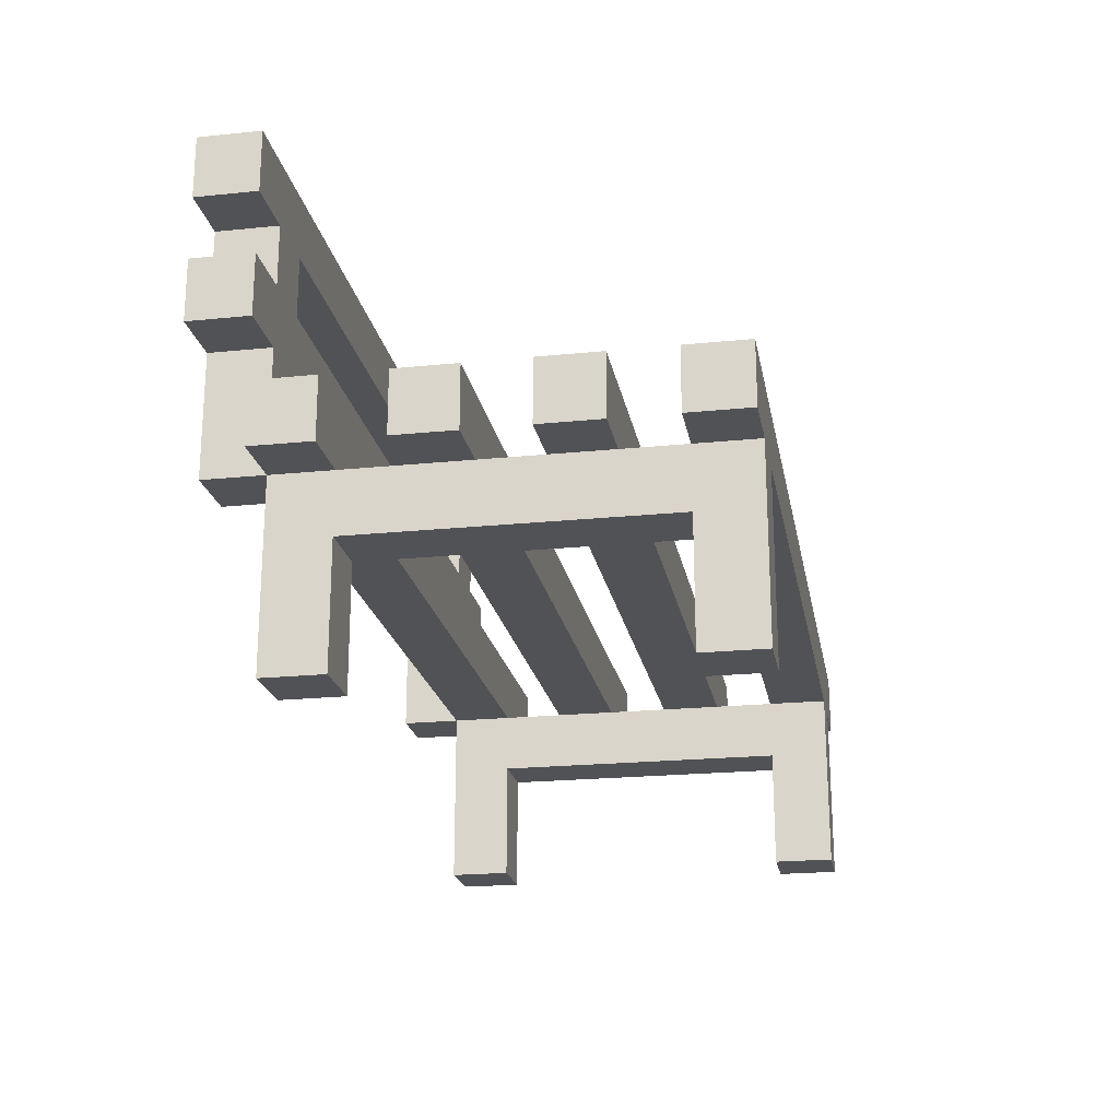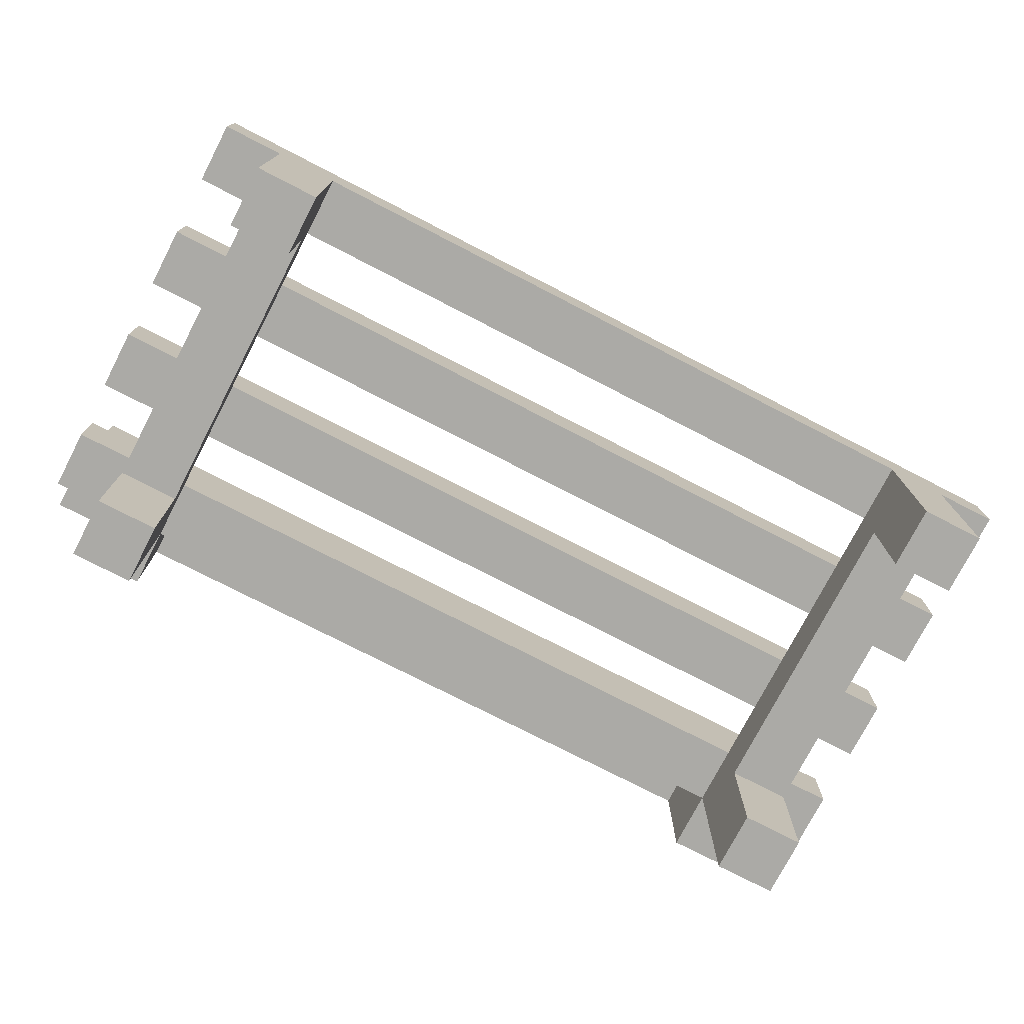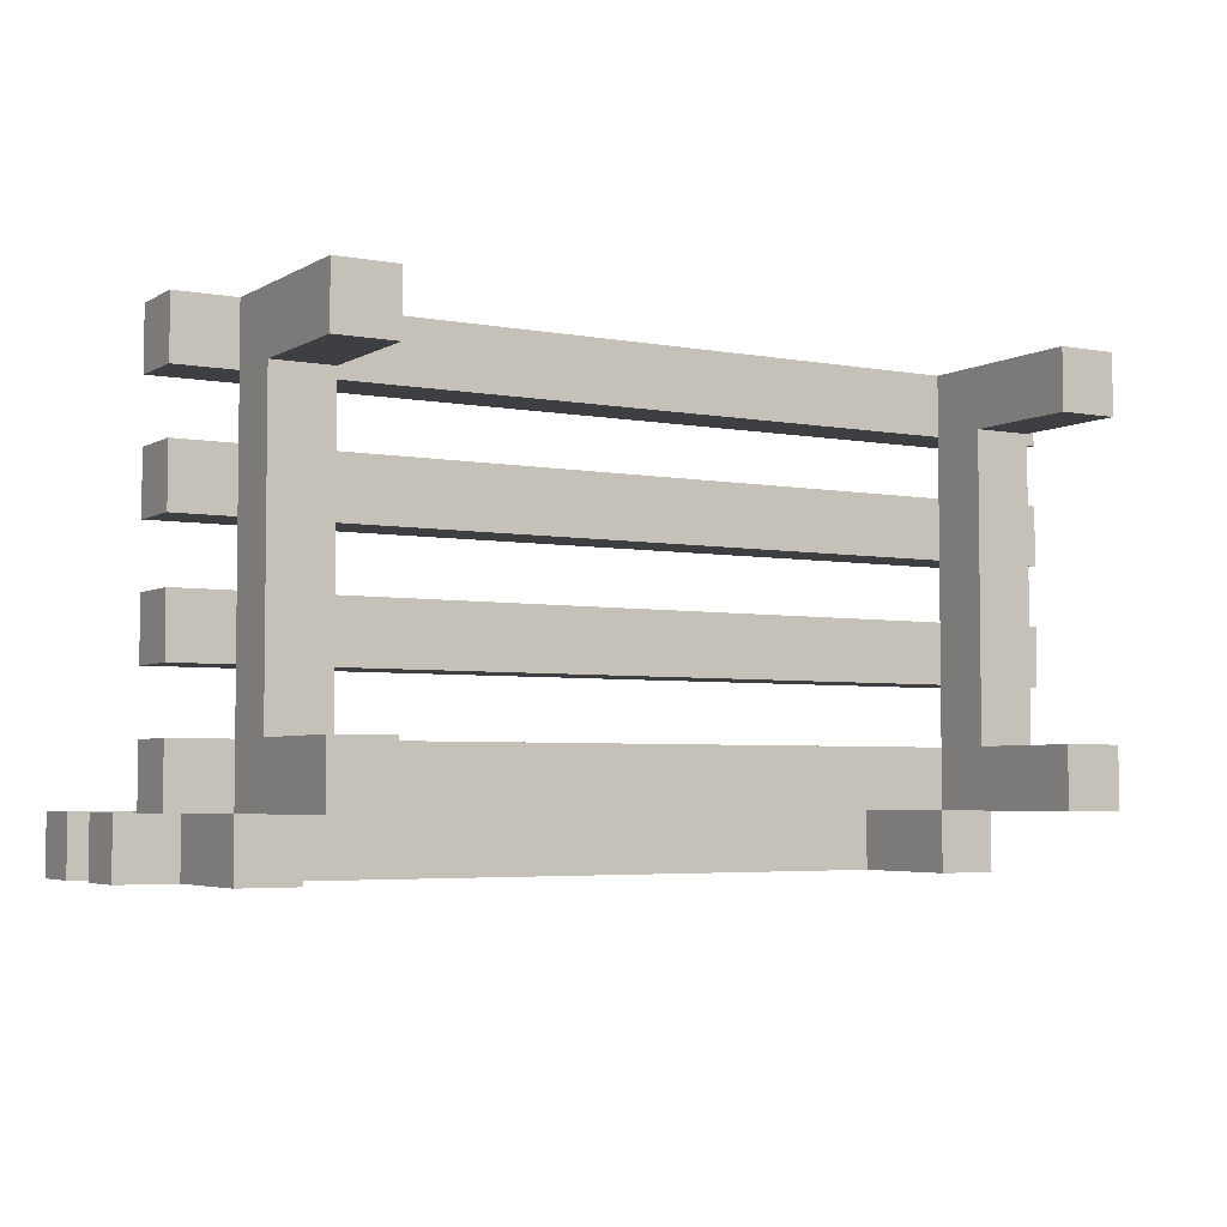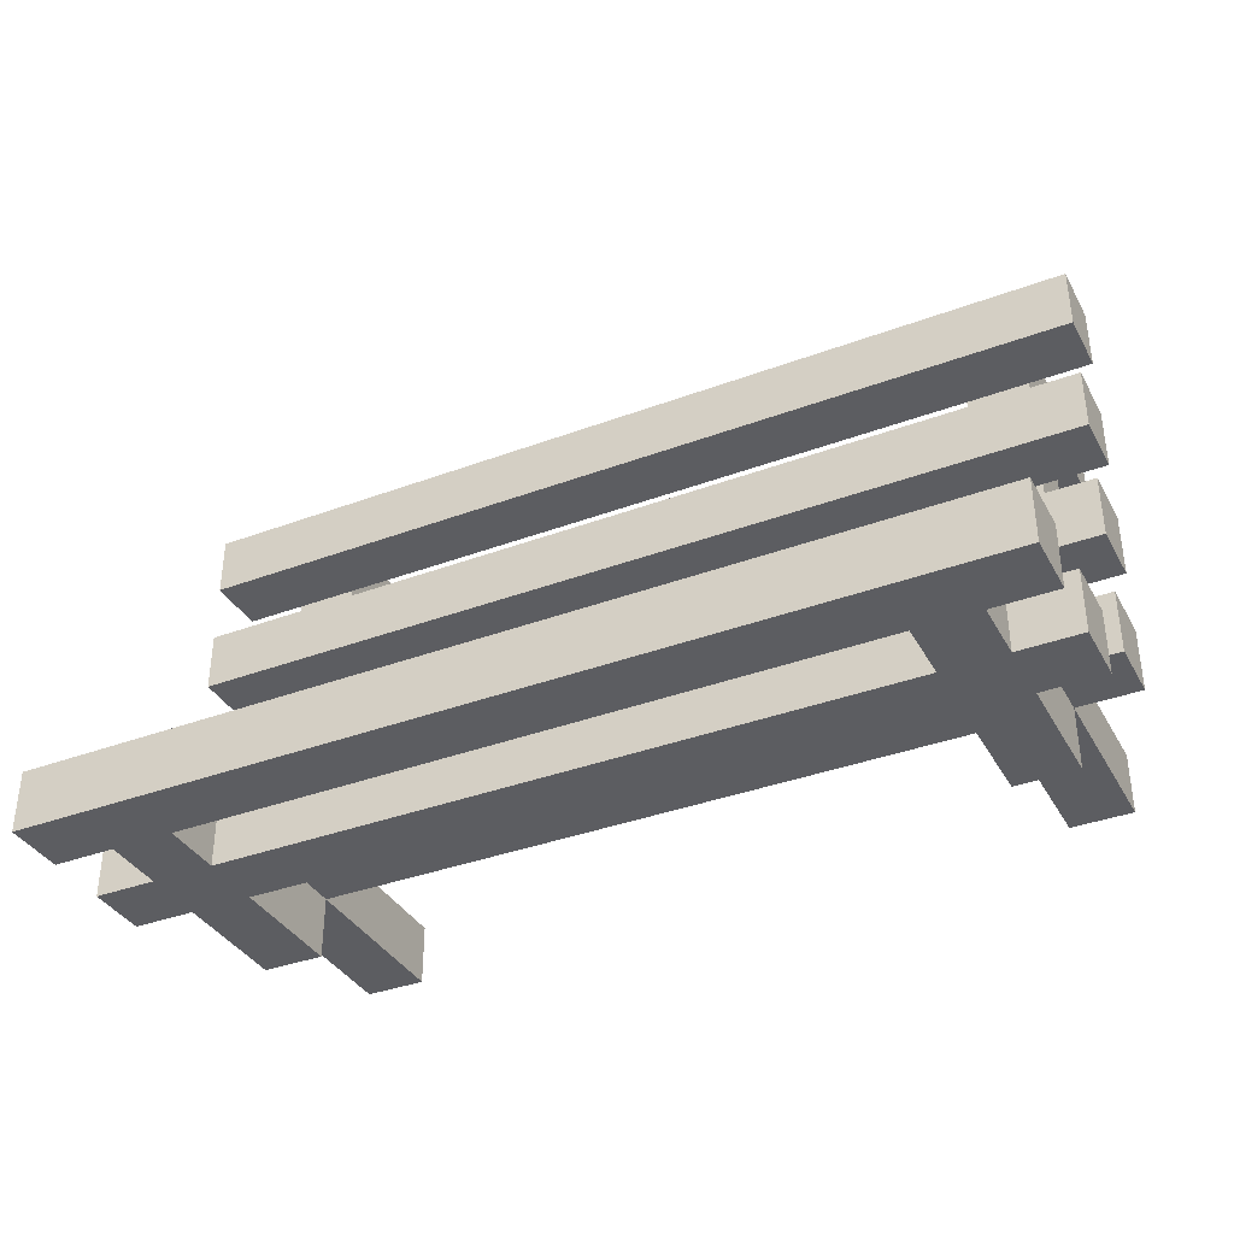
<metadata>
{"format":"obj","ext":"obj","renderer":"f3d","projection":"perspective","resolution":1024,"background":"white","views":[{"elev":-21.2,"azim":-79.7,"up":"+Y"},{"elev":-75.7,"azim":-27.3,"up":"+Y"},{"elev":-4.3,"azim":-30.7,"up":"+Z"},{"elev":-36.6,"azim":-154.1,"up":"+Z"}]}
</metadata>
<code>
o
v -0.7 0.3 -0.1
v -0.7 0.3 -0.2
v -0.7 0.3 -0.3
v -0.7 0.3 -0.4
v -0.7 0.3 -0.5
v -0.7 0.3 -0.6
v -0.7 0.3 -0.7
v -0.7 0.3 -0.8
v -0.7 0.4 -0.1
v -0.7 0.4 -0.2
v -0.7 0.4 -0.3
v -0.7 0.4 -0.4
v -0.7 0.4 -0.5
v -0.7 0.4 -0.6
v -0.7 0.4 -0.7
v -0.7 0.4 -0.8
v -0.7 0.5 -0.8
v -0.7 0.5 -0.9
v -0.7 0.6 -0.8
v -0.7 0.6 -0.9
v -0.7 0.7 -0.8
v -0.7 0.7 -0.9
v -0.7 0.8 -0.8
v -0.7 0.8 -0.9
v -0.6 0 -0.1
v -0.6 0 -0.2
v -0.6 0 -0.7
v -0.6 0 -0.8
v -0.6 0.2 -0.2
v -0.6 0.2 -0.7
v -0.6 0.3 -0.1
v -0.6 0.3 -0.2
v -0.6 0.3 -0.3
v -0.6 0.3 -0.4
v -0.6 0.3 -0.5
v -0.6 0.3 -0.6
v -0.6 0.3 -0.7
v -0.6 0.3 -0.8
v -0.6 0.3 -0.9
v -0.6 0.4 -0.8
v -0.6 0.5 -0.8
v -0.6 0.5 -0.9
v -0.6 0.6 -0.8
v -0.6 0.6 -0.9
v -0.6 0.7 -0.8
v -0.6 0.7 -0.9
v 0.6 0 -0.1
v 0.6 0 -0.2
v 0.6 0 -0.7
v 0.6 0 -0.8
v 0.6 0.2 -0.2
v 0.6 0.2 -0.7
v 0.6 0.3 -0.1
v 0.6 0.3 -0.2
v 0.6 0.3 -0.3
v 0.6 0.3 -0.4
v 0.6 0.3 -0.5
v 0.6 0.3 -0.6
v 0.6 0.3 -0.7
v 0.6 0.3 -0.8
v 0.6 0.3 -0.9
v 0.6 0.4 -0.8
v 0.6 0.5 -0.8
v 0.6 0.5 -0.9
v 0.6 0.6 -0.8
v 0.6 0.6 -0.9
v 0.6 0.7 -0.8
v 0.6 0.7 -0.9
v -0.5 0 -0.1
v -0.5 0 -0.2
v -0.5 0 -0.7
v -0.5 0 -0.8
v -0.5 0.2 -0.2
v -0.5 0.2 -0.7
v -0.5 0.3 -0.1
v -0.5 0.3 -0.2
v -0.5 0.3 -0.3
v -0.5 0.3 -0.4
v -0.5 0.3 -0.5
v -0.5 0.3 -0.6
v -0.5 0.3 -0.7
v -0.5 0.3 -0.8
v -0.5 0.3 -0.9
v -0.5 0.4 -0.8
v -0.5 0.5 -0.8
v -0.5 0.5 -0.9
v -0.5 0.6 -0.8
v -0.5 0.6 -0.9
v -0.5 0.7 -0.8
v -0.5 0.7 -0.9
v 0.7 0 -0.1
v 0.7 0 -0.2
v 0.7 0 -0.7
v 0.7 0 -0.8
v 0.7 0.2 -0.2
v 0.7 0.2 -0.7
v 0.7 0.3 -0.1
v 0.7 0.3 -0.2
v 0.7 0.3 -0.3
v 0.7 0.3 -0.4
v 0.7 0.3 -0.5
v 0.7 0.3 -0.6
v 0.7 0.3 -0.7
v 0.7 0.3 -0.8
v 0.7 0.3 -0.9
v 0.7 0.4 -0.8
v 0.7 0.5 -0.8
v 0.7 0.5 -0.9
v 0.7 0.6 -0.8
v 0.7 0.6 -0.9
v 0.7 0.7 -0.8
v 0.7 0.7 -0.9
v 0.8 0.3 -0.1
v 0.8 0.3 -0.2
v 0.8 0.3 -0.3
v 0.8 0.3 -0.4
v 0.8 0.3 -0.5
v 0.8 0.3 -0.6
v 0.8 0.3 -0.7
v 0.8 0.3 -0.8
v 0.8 0.4 -0.1
v 0.8 0.4 -0.2
v 0.8 0.4 -0.3
v 0.8 0.4 -0.4
v 0.8 0.4 -0.5
v 0.8 0.4 -0.6
v 0.8 0.4 -0.7
v 0.8 0.4 -0.8
v 0.8 0.5 -0.8
v 0.8 0.5 -0.9
v 0.8 0.6 -0.8
v 0.8 0.6 -0.9
v 0.8 0.7 -0.8
v 0.8 0.7 -0.9
v 0.8 0.8 -0.8
v 0.8 0.8 -0.9
v -0.7 0.3 -0.1
v -0.7 0.4 -0.1
v -0.6 0 -0.1
v -0.6 0.3 -0.1
v -0.5 0 -0.1
v -0.5 0.3 -0.1
v 0.6 0 -0.1
v 0.6 0.3 -0.1
v 0.7 0 -0.1
v 0.7 0.3 -0.1
v 0.8 0.3 -0.1
v 0.8 0.4 -0.1
v -0.7 0.3 -0.3
v -0.7 0.4 -0.3
v -0.6 0.3 -0.3
v -0.5 0.3 -0.3
v 0.6 0.3 -0.3
v 0.7 0.3 -0.3
v 0.8 0.3 -0.3
v 0.8 0.4 -0.3
v -0.7 0.3 -0.5
v -0.7 0.4 -0.5
v -0.6 0.3 -0.5
v -0.5 0.3 -0.5
v 0.6 0.3 -0.5
v 0.7 0.3 -0.5
v 0.8 0.3 -0.5
v 0.8 0.4 -0.5
v -0.7 0.3 -0.7
v -0.7 0.4 -0.7
v -0.6 0 -0.7
v -0.6 0.2 -0.7
v -0.6 0.3 -0.7
v -0.5 0 -0.7
v -0.5 0.2 -0.7
v -0.5 0.3 -0.7
v 0.6 0 -0.7
v 0.6 0.2 -0.7
v 0.6 0.3 -0.7
v 0.7 0 -0.7
v 0.7 0.2 -0.7
v 0.7 0.3 -0.7
v 0.8 0.3 -0.7
v 0.8 0.4 -0.7
v -0.7 0.5 -0.8
v -0.7 0.6 -0.8
v -0.7 0.7 -0.8
v -0.7 0.8 -0.8
v -0.6 0.4 -0.8
v -0.6 0.5 -0.8
v -0.6 0.6 -0.8
v -0.6 0.7 -0.8
v -0.5 0.4 -0.8
v -0.5 0.5 -0.8
v -0.5 0.6 -0.8
v -0.5 0.7 -0.8
v 0.6 0.4 -0.8
v 0.6 0.5 -0.8
v 0.6 0.6 -0.8
v 0.6 0.7 -0.8
v 0.7 0.4 -0.8
v 0.7 0.5 -0.8
v 0.7 0.6 -0.8
v 0.7 0.7 -0.8
v 0.8 0.5 -0.8
v 0.8 0.6 -0.8
v 0.8 0.7 -0.8
v 0.8 0.8 -0.8
v -0.7 0.3 -0.2
v -0.7 0.4 -0.2
v -0.6 0 -0.2
v -0.6 0.2 -0.2
v -0.6 0.3 -0.2
v -0.5 0 -0.2
v -0.5 0.2 -0.2
v -0.5 0.3 -0.2
v 0.6 0 -0.2
v 0.6 0.2 -0.2
v 0.6 0.3 -0.2
v 0.7 0 -0.2
v 0.7 0.2 -0.2
v 0.7 0.3 -0.2
v 0.8 0.3 -0.2
v 0.8 0.4 -0.2
v -0.7 0.3 -0.4
v -0.7 0.4 -0.4
v -0.6 0.3 -0.4
v -0.5 0.3 -0.4
v 0.6 0.3 -0.4
v 0.7 0.3 -0.4
v 0.8 0.3 -0.4
v 0.8 0.4 -0.4
v -0.7 0.3 -0.6
v -0.7 0.4 -0.6
v -0.6 0.3 -0.6
v -0.5 0.3 -0.6
v 0.6 0.3 -0.6
v 0.7 0.3 -0.6
v 0.8 0.3 -0.6
v 0.8 0.4 -0.6
v -0.7 0.3 -0.8
v -0.7 0.4 -0.8
v -0.6 0 -0.8
v -0.6 0.3 -0.8
v -0.6 0.4 -0.8
v -0.5 0 -0.8
v -0.5 0.3 -0.8
v -0.5 0.4 -0.8
v 0.6 0 -0.8
v 0.6 0.3 -0.8
v 0.6 0.4 -0.8
v 0.7 0 -0.8
v 0.7 0.3 -0.8
v 0.7 0.4 -0.8
v 0.8 0.3 -0.8
v 0.8 0.4 -0.8
v -0.7 0.5 -0.9
v -0.7 0.6 -0.9
v -0.7 0.7 -0.9
v -0.7 0.8 -0.9
v -0.6 0.3 -0.9
v -0.6 0.5 -0.9
v -0.6 0.6 -0.9
v -0.6 0.7 -0.9
v -0.5 0.3 -0.9
v -0.5 0.5 -0.9
v -0.5 0.6 -0.9
v -0.5 0.7 -0.9
v 0.6 0.3 -0.9
v 0.6 0.5 -0.9
v 0.6 0.6 -0.9
v 0.6 0.7 -0.9
v 0.7 0.3 -0.9
v 0.7 0.5 -0.9
v 0.7 0.6 -0.9
v 0.7 0.7 -0.9
v 0.8 0.5 -0.9
v 0.8 0.6 -0.9
v 0.8 0.7 -0.9
v 0.8 0.8 -0.9
v -0.6 0 -0.1
v -0.5 0 -0.1
v 0.6 0 -0.1
v 0.7 0 -0.1
v -0.6 0 -0.2
v -0.5 0 -0.2
v 0.6 0 -0.2
v 0.7 0 -0.2
v -0.6 0 -0.7
v -0.5 0 -0.7
v 0.6 0 -0.7
v 0.7 0 -0.7
v -0.6 0 -0.8
v -0.5 0 -0.8
v 0.6 0 -0.8
v 0.7 0 -0.8
v -0.6 0.2 -0.2
v -0.5 0.2 -0.2
v 0.6 0.2 -0.2
v 0.7 0.2 -0.2
v -0.6 0.2 -0.7
v -0.5 0.2 -0.7
v 0.6 0.2 -0.7
v 0.7 0.2 -0.7
v -0.7 0.3 -0.1
v -0.6 0.3 -0.1
v -0.5 0.3 -0.1
v 0.6 0.3 -0.1
v 0.7 0.3 -0.1
v 0.8 0.3 -0.1
v -0.7 0.3 -0.2
v -0.6 0.3 -0.2
v -0.5 0.3 -0.2
v 0.6 0.3 -0.2
v 0.7 0.3 -0.2
v 0.8 0.3 -0.2
v -0.7 0.3 -0.3
v -0.6 0.3 -0.3
v -0.5 0.3 -0.3
v 0.6 0.3 -0.3
v 0.7 0.3 -0.3
v 0.8 0.3 -0.3
v -0.7 0.3 -0.4
v -0.6 0.3 -0.4
v -0.5 0.3 -0.4
v 0.6 0.3 -0.4
v 0.7 0.3 -0.4
v 0.8 0.3 -0.4
v -0.7 0.3 -0.5
v -0.6 0.3 -0.5
v -0.5 0.3 -0.5
v 0.6 0.3 -0.5
v 0.7 0.3 -0.5
v 0.8 0.3 -0.5
v -0.7 0.3 -0.6
v -0.6 0.3 -0.6
v -0.5 0.3 -0.6
v 0.6 0.3 -0.6
v 0.7 0.3 -0.6
v 0.8 0.3 -0.6
v -0.7 0.3 -0.7
v -0.6 0.3 -0.7
v -0.5 0.3 -0.7
v 0.6 0.3 -0.7
v 0.7 0.3 -0.7
v 0.8 0.3 -0.7
v -0.7 0.3 -0.8
v -0.6 0.3 -0.8
v -0.5 0.3 -0.8
v 0.6 0.3 -0.8
v 0.7 0.3 -0.8
v 0.8 0.3 -0.8
v -0.6 0.3 -0.9
v -0.5 0.3 -0.9
v 0.6 0.3 -0.9
v 0.7 0.3 -0.9
v -0.7 0.5 -0.8
v -0.6 0.5 -0.8
v -0.5 0.5 -0.8
v 0.6 0.5 -0.8
v 0.7 0.5 -0.8
v 0.8 0.5 -0.8
v -0.7 0.5 -0.9
v -0.6 0.5 -0.9
v -0.5 0.5 -0.9
v 0.6 0.5 -0.9
v 0.7 0.5 -0.9
v 0.8 0.5 -0.9
v -0.7 0.7 -0.8
v -0.6 0.7 -0.8
v -0.5 0.7 -0.8
v 0.6 0.7 -0.8
v 0.7 0.7 -0.8
v 0.8 0.7 -0.8
v -0.7 0.7 -0.9
v -0.6 0.7 -0.9
v -0.5 0.7 -0.9
v 0.6 0.7 -0.9
v 0.7 0.7 -0.9
v 0.8 0.7 -0.9
v -0.6 0.3 -0.2
v -0.5 0.3 -0.2
v 0.6 0.3 -0.2
v 0.7 0.3 -0.2
v -0.6 0.3 -0.3
v -0.5 0.3 -0.3
v 0.6 0.3 -0.3
v 0.7 0.3 -0.3
v -0.6 0.3 -0.4
v -0.5 0.3 -0.4
v 0.6 0.3 -0.4
v 0.7 0.3 -0.4
v -0.6 0.3 -0.5
v -0.5 0.3 -0.5
v 0.6 0.3 -0.5
v 0.7 0.3 -0.5
v -0.6 0.3 -0.6
v -0.5 0.3 -0.6
v 0.6 0.3 -0.6
v 0.7 0.3 -0.6
v -0.6 0.3 -0.7
v -0.5 0.3 -0.7
v 0.6 0.3 -0.7
v 0.7 0.3 -0.7
v -0.7 0.4 -0.1
v 0.8 0.4 -0.1
v -0.7 0.4 -0.2
v 0.8 0.4 -0.2
v -0.7 0.4 -0.3
v 0.8 0.4 -0.3
v -0.7 0.4 -0.4
v 0.8 0.4 -0.4
v -0.7 0.4 -0.5
v 0.8 0.4 -0.5
v -0.7 0.4 -0.6
v 0.8 0.4 -0.6
v -0.7 0.4 -0.7
v 0.8 0.4 -0.7
v -0.7 0.4 -0.8
v -0.6 0.4 -0.8
v -0.5 0.4 -0.8
v 0.6 0.4 -0.8
v 0.7 0.4 -0.8
v 0.8 0.4 -0.8
v -0.7 0.6 -0.8
v -0.6 0.6 -0.8
v -0.5 0.6 -0.8
v 0.6 0.6 -0.8
v 0.7 0.6 -0.8
v 0.8 0.6 -0.8
v -0.7 0.6 -0.9
v -0.6 0.6 -0.9
v -0.5 0.6 -0.9
v 0.6 0.6 -0.9
v 0.7 0.6 -0.9
v 0.8 0.6 -0.9
v -0.7 0.8 -0.8
v 0.8 0.8 -0.8
v -0.7 0.8 -0.9
v 0.8 0.8 -0.9
f 9 2 1
f 10 2 9
f 11 4 3
f 12 4 11
f 13 6 5
f 14 6 13
f 15 8 7
f 16 8 15
f 19 18 17
f 20 18 19
f 23 22 21
f 24 22 23
f 29 26 25
f 30 28 27
f 31 29 25
f 31 30 29
f 32 30 31
f 33 30 32
f 34 30 33
f 35 30 34
f 36 30 35
f 37 28 30
f 37 30 36
f 38 28 37
f 40 39 38
f 41 39 40
f 42 39 41
f 45 44 43
f 46 44 45
f 51 48 47
f 52 50 49
f 53 51 47
f 53 52 51
f 54 52 53
f 55 52 54
f 56 52 55
f 57 52 56
f 58 52 57
f 59 50 52
f 59 52 58
f 60 50 59
f 62 61 60
f 63 61 62
f 64 61 63
f 67 66 65
f 68 66 67
f 69 70 73
f 71 72 74
f 69 73 75
f 73 74 75
f 75 74 76
f 76 74 77
f 77 74 78
f 78 74 79
f 79 74 80
f 74 72 81
f 80 74 81
f 81 72 82
f 82 83 84
f 84 83 85
f 85 83 86
f 87 88 89
f 89 88 90
f 91 92 95
f 93 94 96
f 91 95 97
f 95 96 97
f 97 96 98
f 98 96 99
f 99 96 100
f 100 96 101
f 101 96 102
f 96 94 103
f 102 96 103
f 103 94 104
f 104 105 106
f 106 105 107
f 107 105 108
f 109 110 111
f 111 110 112
f 113 114 121
f 121 114 122
f 115 116 123
f 123 116 124
f 117 118 125
f 125 118 126
f 119 120 127
f 127 120 128
f 129 130 131
f 131 130 132
f 133 134 135
f 135 134 136
f 140 138 137
f 141 140 139
f 142 138 140
f 142 140 141
f 144 138 142
f 145 144 143
f 146 138 144
f 146 144 145
f 147 138 146
f 148 138 147
f 151 150 149
f 152 150 151
f 153 150 152
f 154 150 153
f 155 150 154
f 156 150 155
f 159 158 157
f 160 158 159
f 161 158 160
f 162 158 161
f 163 158 162
f 164 158 163
f 169 166 165
f 170 168 167
f 171 168 170
f 172 166 169
f 175 166 172
f 176 174 173
f 177 174 176
f 178 166 175
f 179 166 178
f 180 166 179
f 186 182 181
f 187 182 186
f 188 184 183
f 189 186 185
f 190 187 186
f 190 186 189
f 191 188 187
f 191 187 190
f 192 184 188
f 192 188 191
f 194 191 190
f 195 191 194
f 196 184 192
f 197 194 193
f 198 195 194
f 198 194 197
f 199 196 195
f 199 195 198
f 200 184 196
f 200 196 199
f 201 199 198
f 202 199 201
f 203 184 200
f 204 184 203
f 205 206 209
f 207 208 210
f 210 208 211
f 209 206 212
f 212 206 215
f 213 214 216
f 216 214 217
f 215 206 218
f 218 206 219
f 219 206 220
f 221 222 223
f 223 222 224
f 224 222 225
f 225 222 226
f 226 222 227
f 227 222 228
f 229 230 231
f 231 230 232
f 232 230 233
f 233 230 234
f 234 230 235
f 235 230 236
f 237 238 240
f 240 238 241
f 239 240 242
f 242 240 243
f 243 244 246
f 246 244 247
f 245 246 248
f 248 246 249
f 249 250 251
f 251 250 252
f 253 254 258
f 258 254 259
f 255 256 260
f 257 258 261
f 258 259 262
f 261 258 262
f 259 260 263
f 262 259 263
f 260 256 264
f 263 260 264
f 262 263 266
f 266 263 267
f 264 256 268
f 265 266 269
f 266 267 270
f 269 266 270
f 267 268 271
f 270 267 271
f 268 256 272
f 271 268 272
f 270 271 273
f 273 271 274
f 272 256 275
f 275 256 276
f 281 278 277
f 282 278 281
f 283 280 279
f 284 280 283
f 289 286 285
f 290 286 289
f 291 288 287
f 292 288 291
f 297 294 293
f 298 294 297
f 299 296 295
f 300 296 299
f 307 302 301
f 308 302 307
f 309 304 303
f 310 304 309
f 311 306 305
f 312 306 311
f 319 314 313
f 320 314 319
f 321 316 315
f 322 316 321
f 323 318 317
f 324 318 323
f 331 326 325
f 332 326 331
f 333 328 327
f 334 328 333
f 335 330 329
f 336 330 335
f 343 338 337
f 344 338 343
f 345 340 339
f 346 340 345
f 347 342 341
f 348 342 347
f 349 345 344
f 350 345 349
f 351 347 346
f 352 347 351
f 359 354 353
f 360 354 359
f 361 356 355
f 362 356 361
f 363 358 357
f 364 358 363
f 371 366 365
f 372 366 371
f 373 368 367
f 374 368 373
f 375 370 369
f 376 370 375
f 377 378 381
f 381 378 382
f 379 380 383
f 383 380 384
f 385 386 389
f 389 386 390
f 387 388 391
f 391 388 392
f 393 394 397
f 397 394 398
f 395 396 399
f 399 396 400
f 401 402 403
f 403 402 404
f 405 406 407
f 407 406 408
f 409 410 411
f 411 410 412
f 413 414 415
f 415 414 416
f 416 414 417
f 417 414 418
f 418 414 419
f 419 414 420
f 421 422 427
f 427 422 428
f 423 424 429
f 429 424 430
f 425 426 431
f 431 426 432
f 433 434 435
f 435 434 436

</code>
